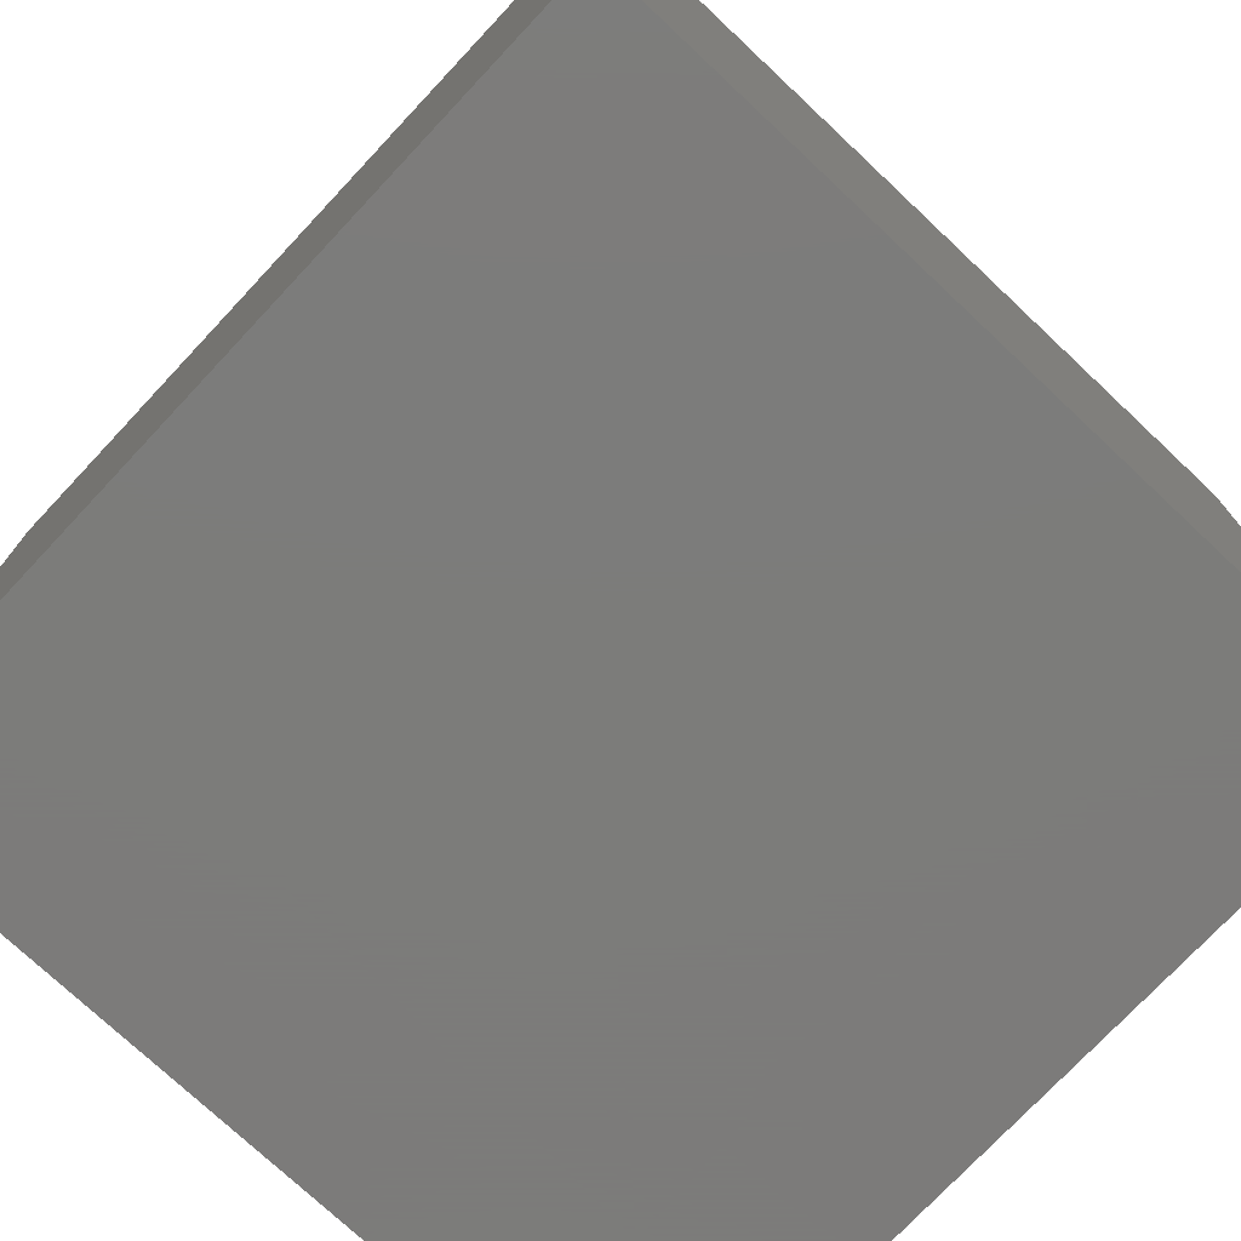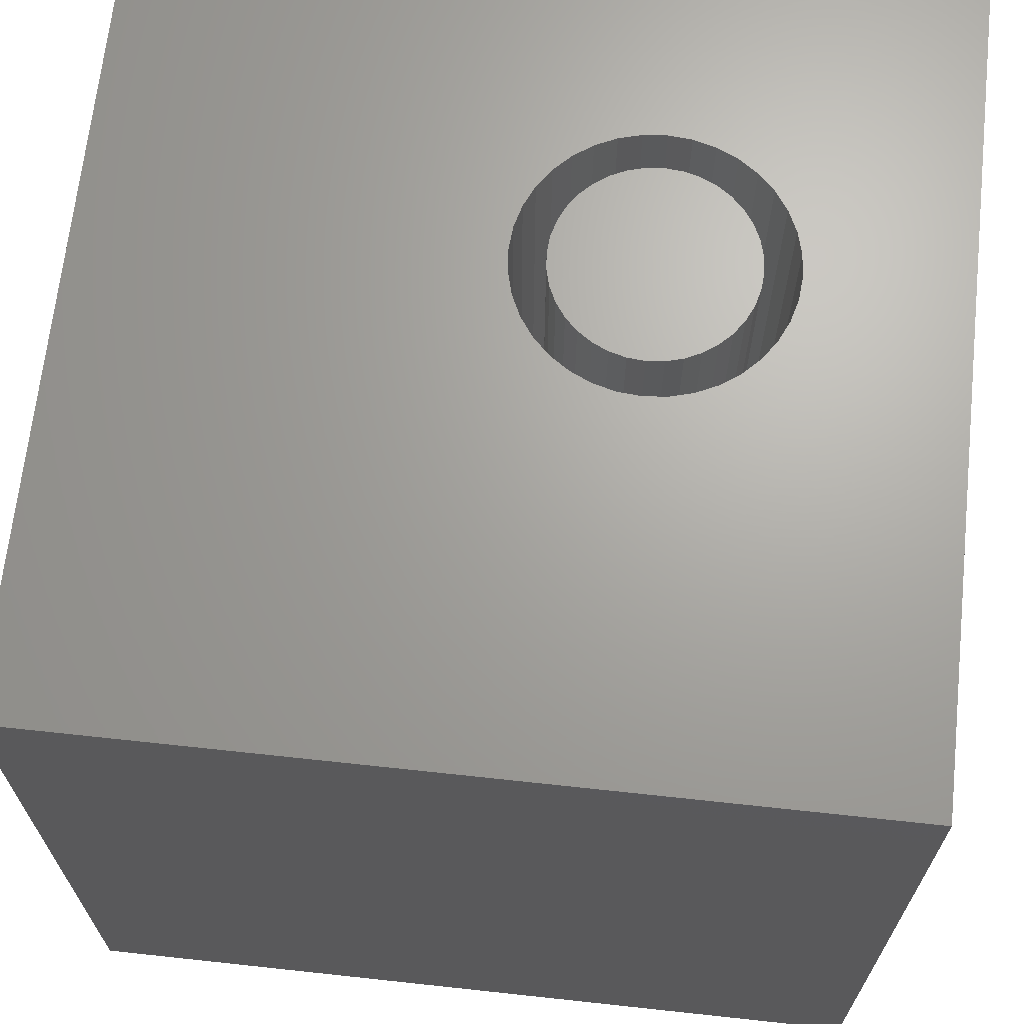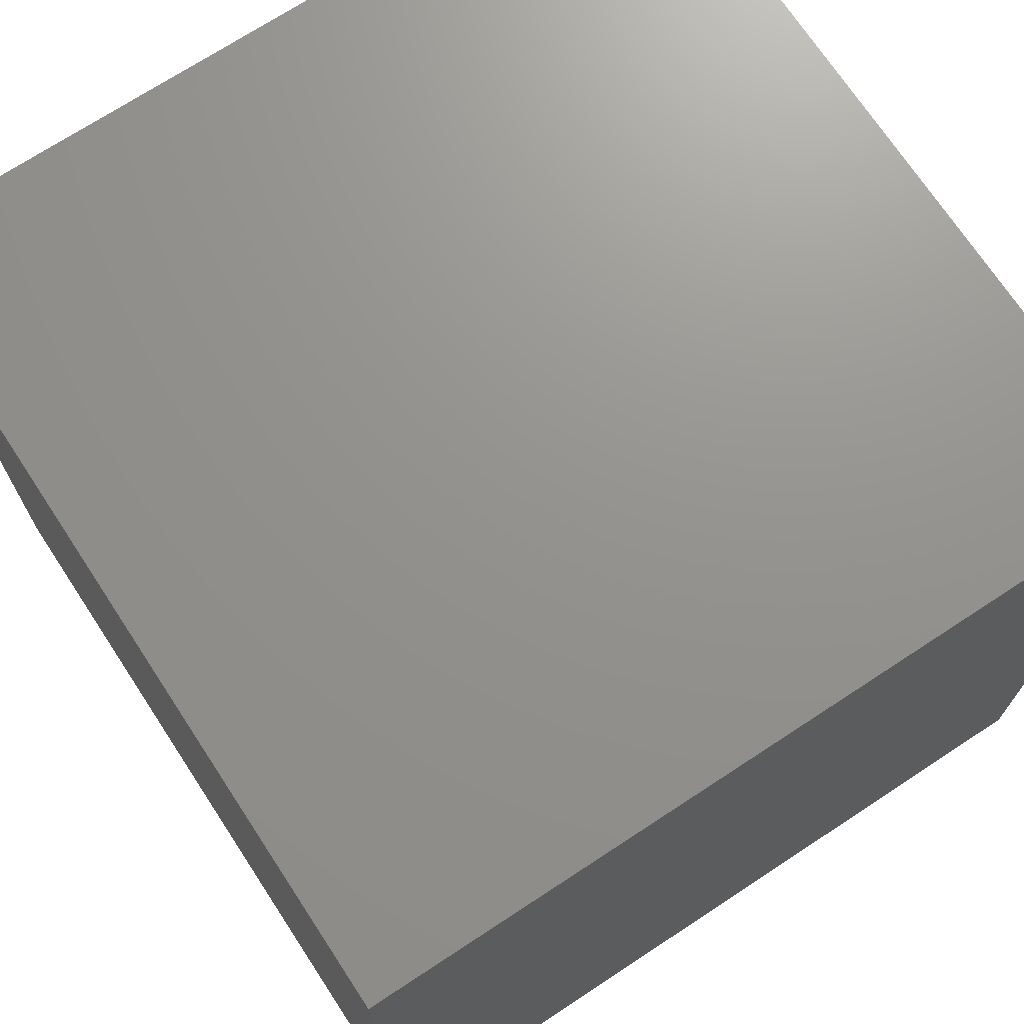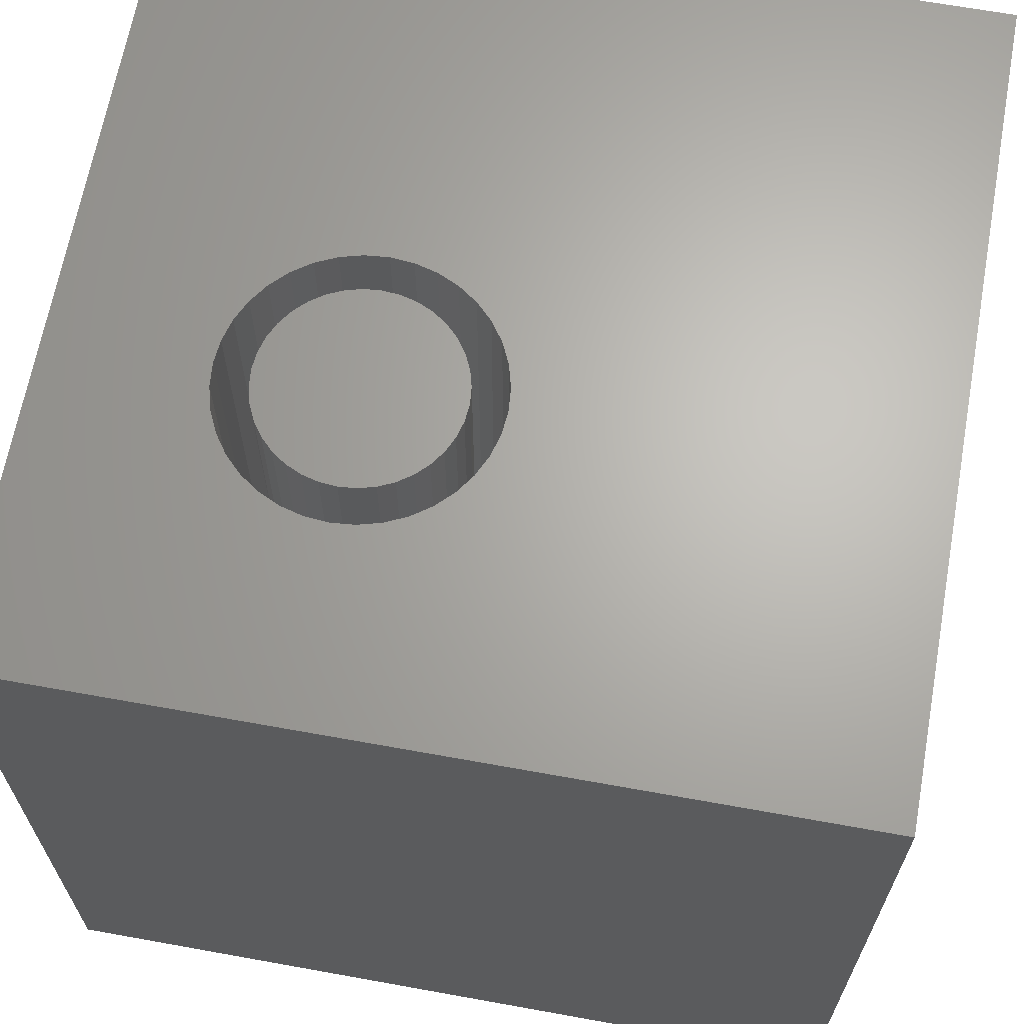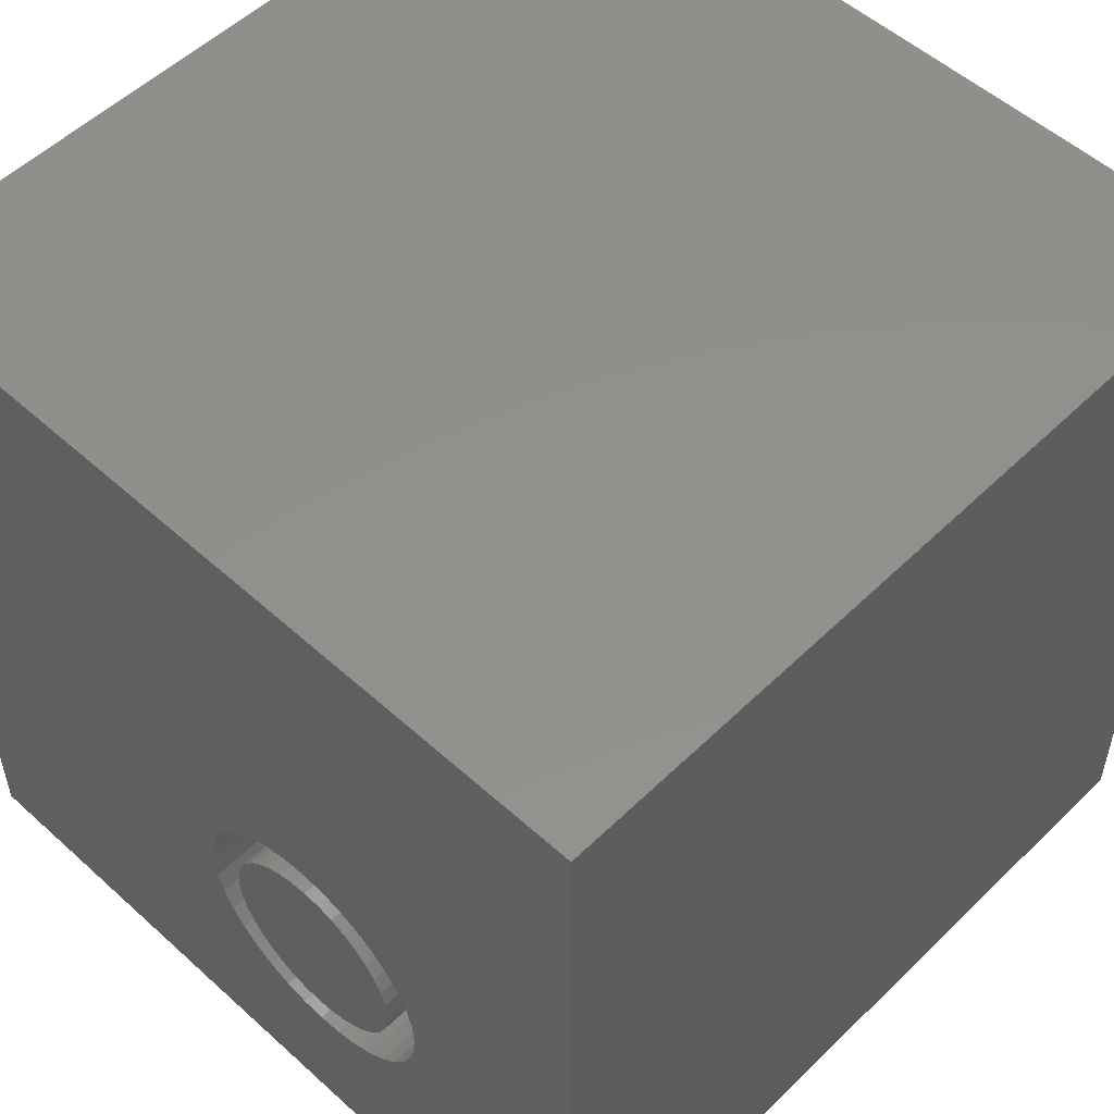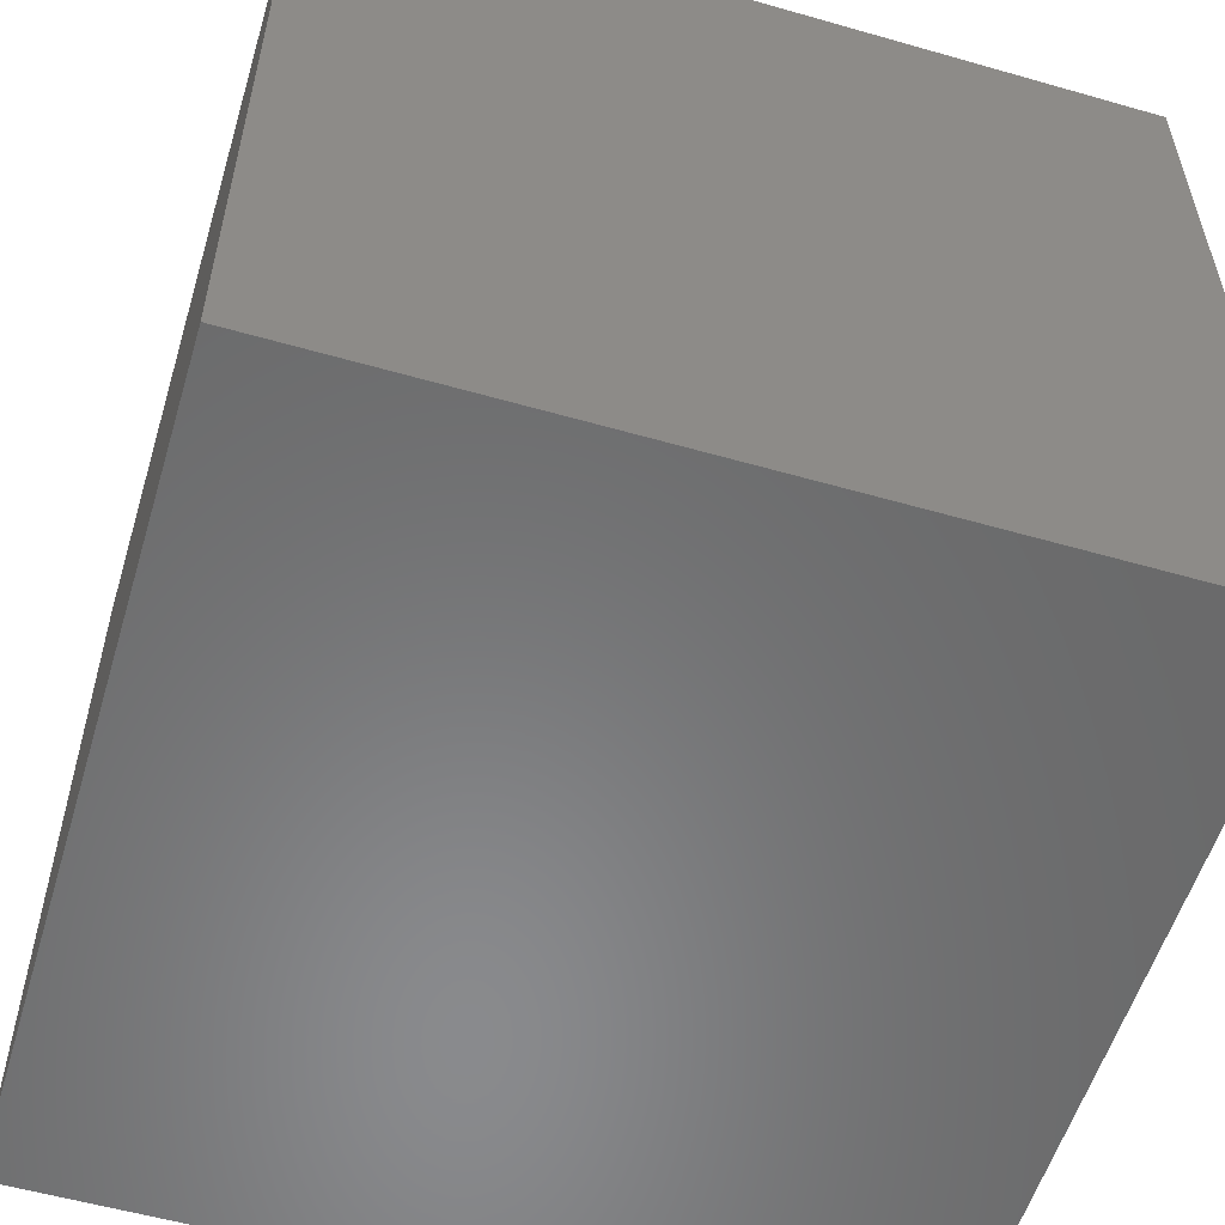
<metadata>
{"format":"stl","ext":"stl","renderer":"f3d","projection":"perspective","resolution":1024,"background":"white","views":[{"elev":-75.2,"azim":136.8,"up":"+Z"},{"elev":67.4,"azim":-83.8,"up":"+Z"},{"elev":71.4,"azim":-123.3,"up":"+Y"},{"elev":65.8,"azim":100.3,"up":"+Z"},{"elev":53.2,"azim":44.0,"up":"+Y"},{"elev":-56.0,"azim":-16.7,"up":"+Z"}]}
</metadata>
<code>
# stl→obj: 152 verts, 300 faces
v 0 10 10
v 0 10 0
v 0 0 10
v 0 0 0
v 4.522 4.084 10
v 4.642 4.341 10
v 5.237 2.121 10
v 5.005 2.283 10
v 4.805 4.573 10
v 5.005 4.773 10
v 5.237 4.936 10
v 6.05 5.154 10
v 10 10 10
v 5.767 5.129 10
v 5.494 5.056 10
v 7.65 3.246 10
v 7.577 2.972 10
v 10 0 10
v 7.457 2.716 10
v 7.295 2.484 10
v 7.094 2.283 10
v 6.862 2.121 10
v 6.606 2.001 10
v 5.494 2.001 10
v 6.332 5.129 10
v 6.606 5.056 10
v 6.862 4.936 10
v 6.332 1.928 10
v 6.05 1.903 10
v 5.767 1.928 10
v 4.805 2.484 10
v 4.642 2.716 10
v 4.522 2.972 10
v 4.449 3.246 10
v 4.424 3.528 10
v 4.449 3.811 10
v 7.094 4.773 10
v 7.295 4.573 10
v 7.457 4.341 10
v 7.577 4.084 10
v 7.65 3.811 10
v 7.675 3.528 10
v 10 10 0
v 10 0 0
v 7.65 3.246 4.318
v 7.675 3.528 4.318
v 7.65 3.811 4.318
v 7.577 4.084 4.318
v 7.457 4.341 4.318
v 7.295 4.573 4.318
v 7.094 4.773 4.318
v 6.862 4.936 4.318
v 6.606 5.056 4.318
v 6.332 5.129 4.318
v 6.05 5.154 4.318
v 5.767 5.129 4.318
v 5.494 5.056 4.318
v 5.237 4.936 4.318
v 5.005 4.773 4.318
v 4.805 4.573 4.318
v 4.642 4.341 4.318
v 4.522 4.084 4.318
v 4.449 3.811 4.318
v 4.424 3.528 4.318
v 4.449 3.246 4.318
v 4.522 2.972 4.318
v 4.642 2.716 4.318
v 4.805 2.484 4.318
v 5.005 2.283 4.318
v 5.237 2.121 4.318
v 5.494 2.001 4.318
v 5.767 1.928 4.318
v 6.05 1.903 4.318
v 6.332 1.928 4.318
v 6.606 2.001 4.318
v 6.862 2.121 4.318
v 7.094 2.283 4.318
v 7.295 2.484 4.318
v 7.457 2.716 4.318
v 7.577 2.972 4.318
v 5.841 2.345 4.318
v 6.05 2.326 4.318
v 6.258 2.345 4.318
v 6.461 2.399 4.318
v 6.651 2.488 4.318
v 6.822 2.608 4.318
v 6.97 2.756 4.318
v 7.09 2.927 4.318
v 7.179 3.117 4.318
v 7.233 3.32 4.318
v 7.252 3.528 4.318
v 7.233 3.737 4.318
v 7.179 3.939 4.318
v 7.09 4.129 4.318
v 6.97 4.301 4.318
v 6.822 4.449 4.318
v 6.651 4.569 4.318
v 6.461 4.658 4.318
v 6.258 4.712 4.318
v 6.05 4.73 4.318
v 5.841 4.712 4.318
v 5.639 4.658 4.318
v 5.449 4.569 4.318
v 5.277 4.449 4.318
v 5.129 4.301 4.318
v 5.009 4.129 4.318
v 4.92 3.939 4.318
v 4.866 3.737 4.318
v 4.848 3.528 4.318
v 4.866 3.32 4.318
v 4.92 3.117 4.318
v 5.009 2.927 4.318
v 5.129 2.756 4.318
v 5.277 2.608 4.318
v 5.449 2.488 4.318
v 5.639 2.399 4.318
v 7.252 3.528 10
v 7.233 3.32 10
v 7.179 3.117 10
v 7.09 2.927 10
v 6.97 2.756 10
v 6.822 2.608 10
v 6.651 2.488 10
v 6.461 2.399 10
v 6.258 2.345 10
v 6.05 2.326 10
v 5.841 2.345 10
v 5.639 2.399 10
v 5.449 2.488 10
v 5.277 2.608 10
v 5.129 2.756 10
v 5.009 2.927 10
v 4.92 3.117 10
v 4.866 3.32 10
v 4.848 3.528 10
v 4.866 3.737 10
v 4.92 3.939 10
v 5.009 4.129 10
v 5.129 4.301 10
v 5.277 4.449 10
v 5.449 4.569 10
v 5.639 4.658 10
v 5.841 4.712 10
v 6.05 4.73 10
v 6.258 4.712 10
v 6.461 4.658 10
v 6.651 4.569 10
v 6.822 4.449 10
v 6.97 4.301 10
v 7.09 4.129 10
v 7.179 3.939 10
v 7.233 3.737 10
f 1 2 3
f 3 2 4
f 5 6 1
f 7 8 3
f 6 9 1
f 1 9 10
f 1 10 11
f 12 13 14
f 14 13 1
f 14 1 15
f 15 1 11
f 16 17 18
f 18 17 19
f 18 19 20
f 20 21 18
f 18 21 22
f 18 22 23
f 7 3 24
f 12 25 13
f 13 25 26
f 13 26 27
f 23 28 18
f 18 28 29
f 18 29 3
f 3 29 30
f 3 30 24
f 8 31 3
f 3 31 32
f 3 32 33
f 33 34 3
f 3 34 35
f 3 35 1
f 1 35 36
f 1 36 5
f 27 37 13
f 13 37 38
f 13 38 39
f 39 40 13
f 13 40 41
f 13 41 18
f 18 41 42
f 18 42 16
f 43 13 44
f 44 13 18
f 2 43 4
f 4 43 44
f 13 43 1
f 1 43 2
f 44 18 4
f 4 18 3
f 45 42 46
f 46 42 41
f 46 41 47
f 47 41 40
f 47 40 48
f 48 40 39
f 48 39 49
f 49 39 38
f 49 38 50
f 50 38 37
f 50 37 51
f 51 37 27
f 51 27 52
f 52 27 26
f 52 26 53
f 53 26 25
f 53 25 54
f 54 25 12
f 54 12 55
f 55 12 14
f 55 14 56
f 56 14 15
f 56 15 57
f 57 15 11
f 57 11 58
f 58 11 10
f 58 10 59
f 59 10 9
f 59 9 60
f 60 9 6
f 60 6 61
f 61 6 5
f 61 5 62
f 62 5 36
f 62 36 63
f 63 36 35
f 63 35 64
f 64 35 34
f 64 34 65
f 65 34 33
f 65 33 66
f 66 33 32
f 66 32 67
f 67 32 31
f 67 31 68
f 68 31 8
f 68 8 69
f 69 8 7
f 69 7 70
f 70 7 24
f 70 24 71
f 71 24 30
f 71 30 72
f 72 30 29
f 72 29 73
f 73 29 28
f 73 28 74
f 74 28 23
f 74 23 75
f 75 23 22
f 75 22 76
f 76 22 21
f 76 21 77
f 77 21 20
f 77 20 78
f 78 20 19
f 78 19 79
f 79 19 17
f 79 17 80
f 80 17 16
f 80 16 45
f 45 16 42
f 81 72 82
f 82 72 73
f 82 73 83
f 83 73 74
f 83 74 84
f 84 74 75
f 84 75 85
f 85 75 76
f 85 76 86
f 86 76 77
f 86 77 87
f 87 77 78
f 87 78 88
f 88 78 79
f 88 79 89
f 89 79 80
f 89 80 90
f 90 80 45
f 90 45 91
f 91 45 46
f 91 46 92
f 92 46 47
f 92 47 93
f 93 47 48
f 93 48 94
f 94 48 49
f 94 49 95
f 95 49 50
f 95 50 96
f 96 50 51
f 96 51 97
f 97 51 52
f 97 52 98
f 98 52 53
f 98 53 99
f 99 53 54
f 99 54 100
f 100 54 55
f 100 55 101
f 101 55 56
f 101 56 102
f 102 56 57
f 102 57 103
f 103 57 58
f 103 58 104
f 104 58 59
f 104 59 105
f 105 59 60
f 105 60 106
f 106 60 61
f 106 61 107
f 107 61 62
f 107 62 108
f 108 62 63
f 108 63 109
f 109 63 64
f 109 64 110
f 110 64 65
f 110 65 111
f 111 65 66
f 111 66 112
f 112 66 67
f 112 67 113
f 113 67 68
f 113 68 114
f 114 68 69
f 114 69 115
f 115 69 70
f 115 70 116
f 116 70 71
f 116 71 81
f 81 71 72
f 92 117 91
f 91 117 118
f 91 118 90
f 90 118 119
f 90 119 89
f 89 119 120
f 89 120 88
f 88 120 121
f 88 121 87
f 87 121 122
f 87 122 86
f 86 122 123
f 86 123 85
f 85 123 124
f 85 124 84
f 84 124 125
f 84 125 83
f 83 125 126
f 83 126 82
f 82 126 127
f 82 127 81
f 81 127 128
f 81 128 116
f 116 128 129
f 116 129 115
f 115 129 130
f 115 130 114
f 114 130 131
f 114 131 113
f 113 131 132
f 113 132 112
f 112 132 133
f 112 133 111
f 111 133 134
f 111 134 110
f 110 134 135
f 110 135 109
f 109 135 136
f 109 136 108
f 108 136 137
f 108 137 107
f 107 137 138
f 107 138 106
f 106 138 139
f 106 139 105
f 105 139 140
f 105 140 104
f 104 140 141
f 104 141 103
f 103 141 142
f 103 142 102
f 102 142 143
f 102 143 101
f 101 143 144
f 101 144 100
f 100 144 145
f 100 145 99
f 99 145 146
f 99 146 98
f 98 146 147
f 98 147 97
f 97 147 148
f 97 148 96
f 96 148 149
f 96 149 95
f 95 149 150
f 95 150 94
f 94 150 151
f 94 151 93
f 93 151 152
f 93 152 92
f 92 152 117
f 145 144 132
f 131 130 148
f 148 130 129
f 145 132 146
f 129 128 148
f 148 128 127
f 148 127 126
f 131 148 132
f 132 148 147
f 132 147 146
f 126 125 148
f 148 125 124
f 148 124 149
f 149 124 123
f 149 123 122
f 134 142 135
f 135 142 136
f 144 143 132
f 132 143 142
f 132 142 133
f 133 142 134
f 122 121 149
f 149 121 120
f 149 120 150
f 117 152 118
f 118 152 119
f 119 152 120
f 120 152 151
f 120 151 150
f 140 139 141
f 141 139 138
f 141 138 142
f 142 138 137
f 142 137 136

</code>
